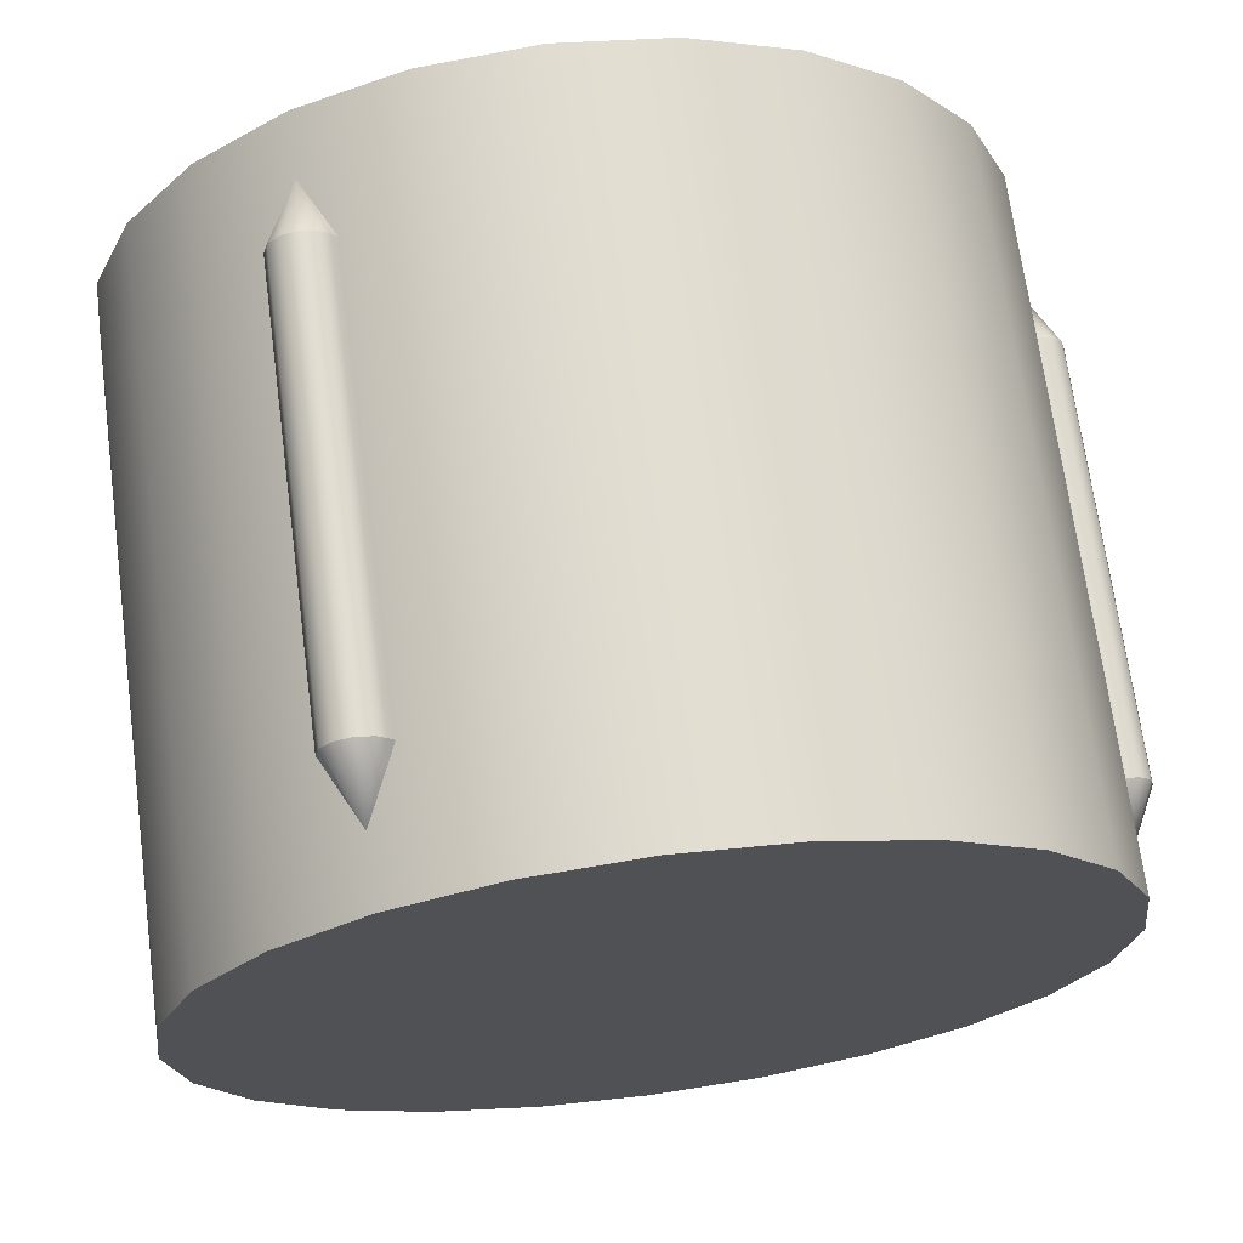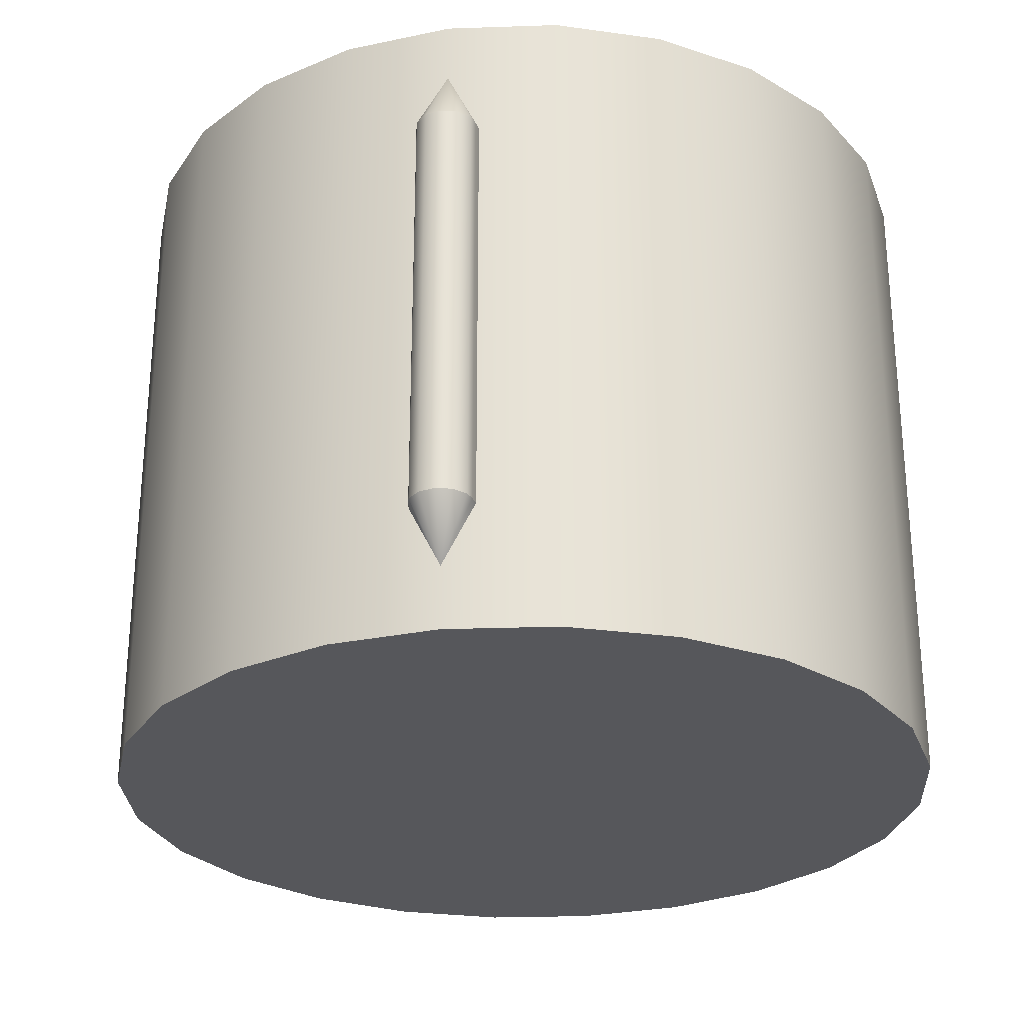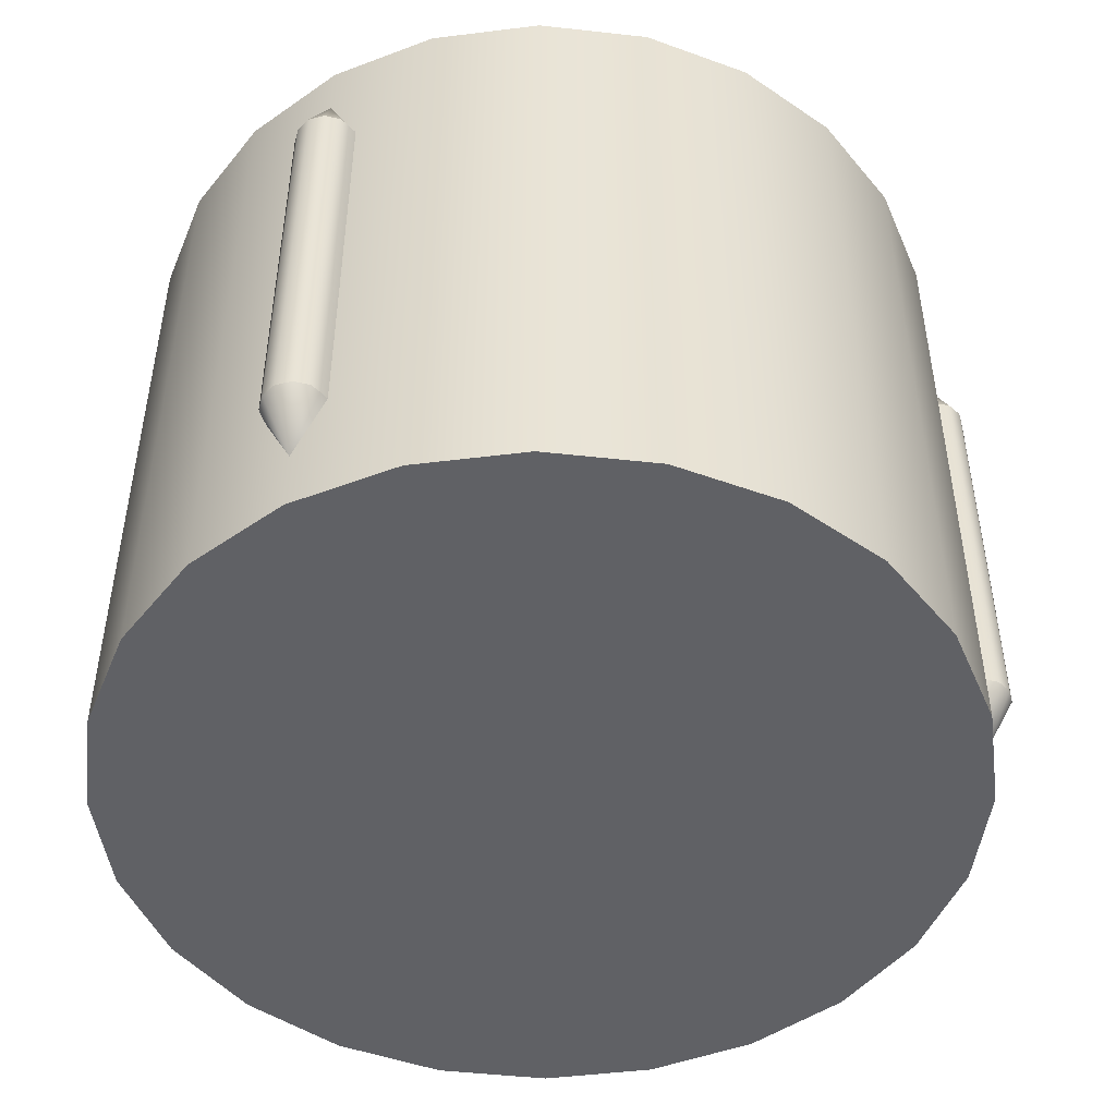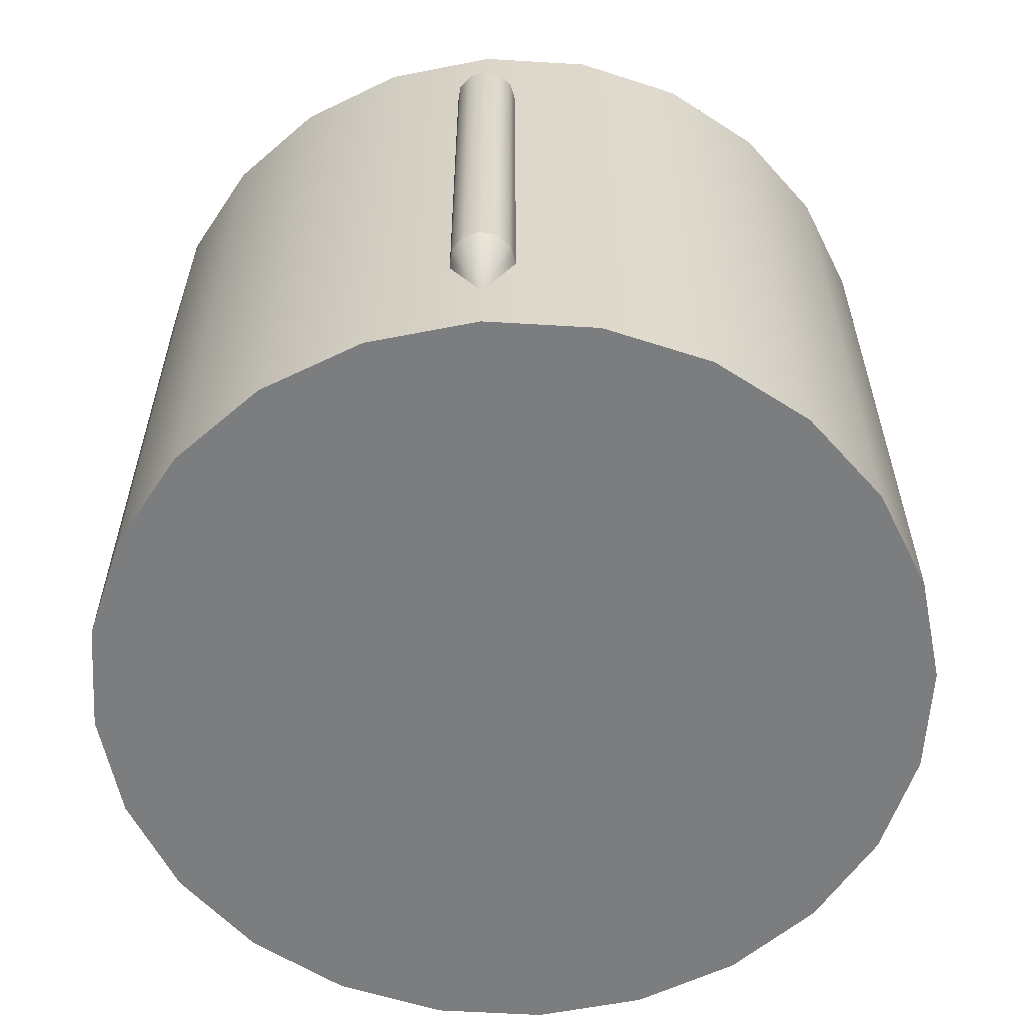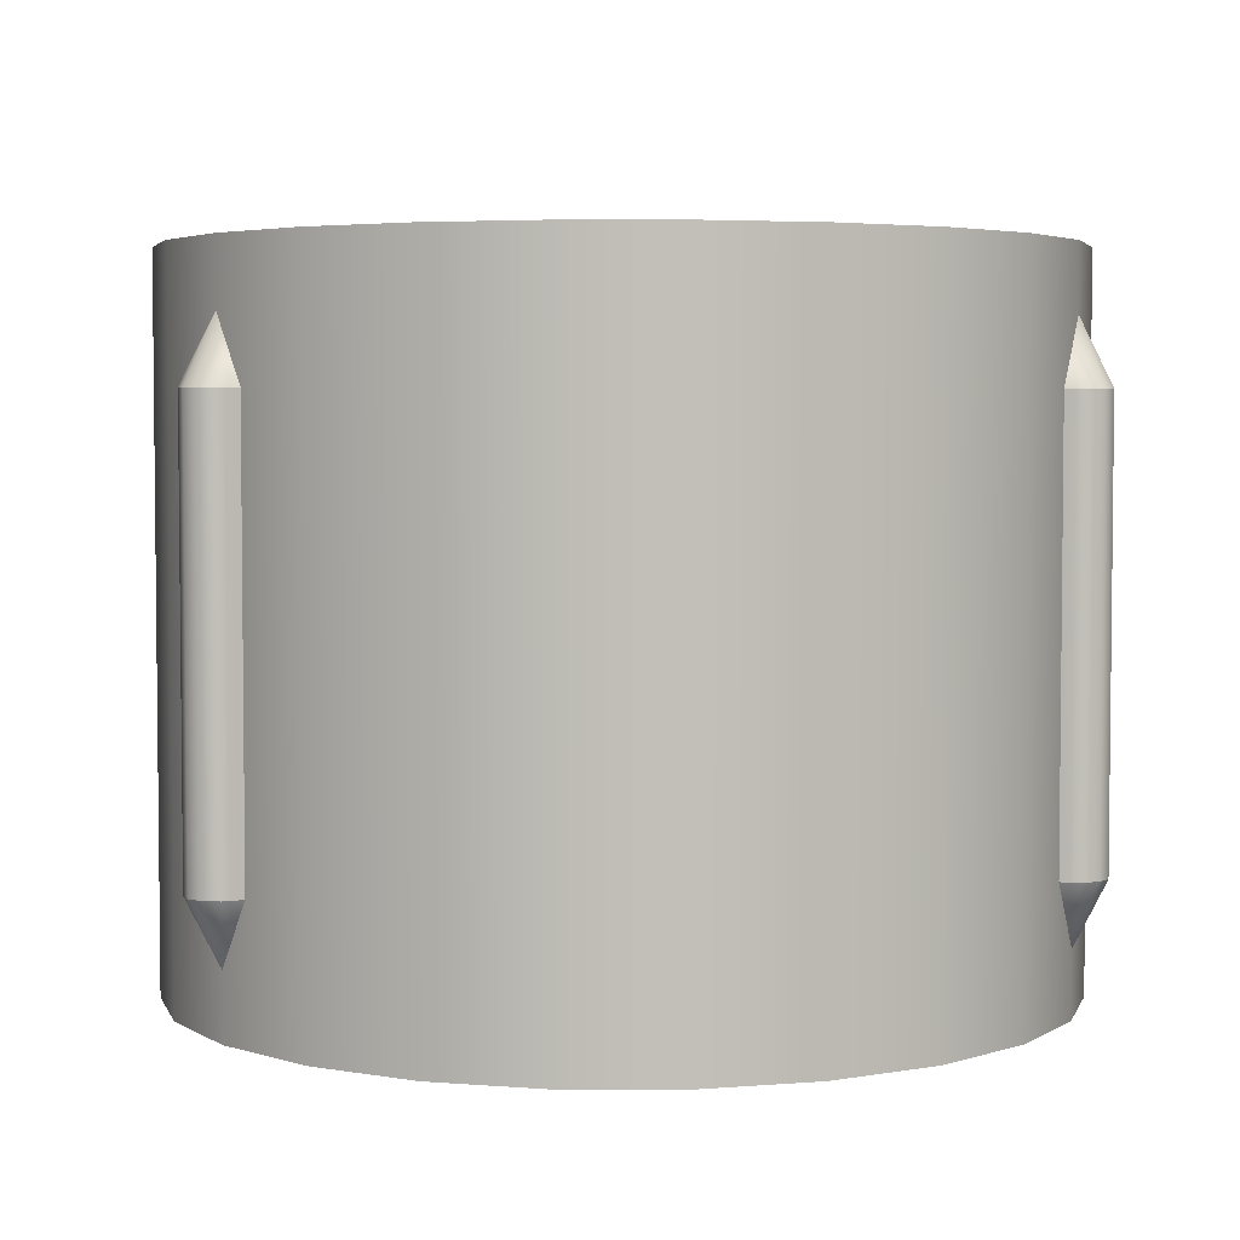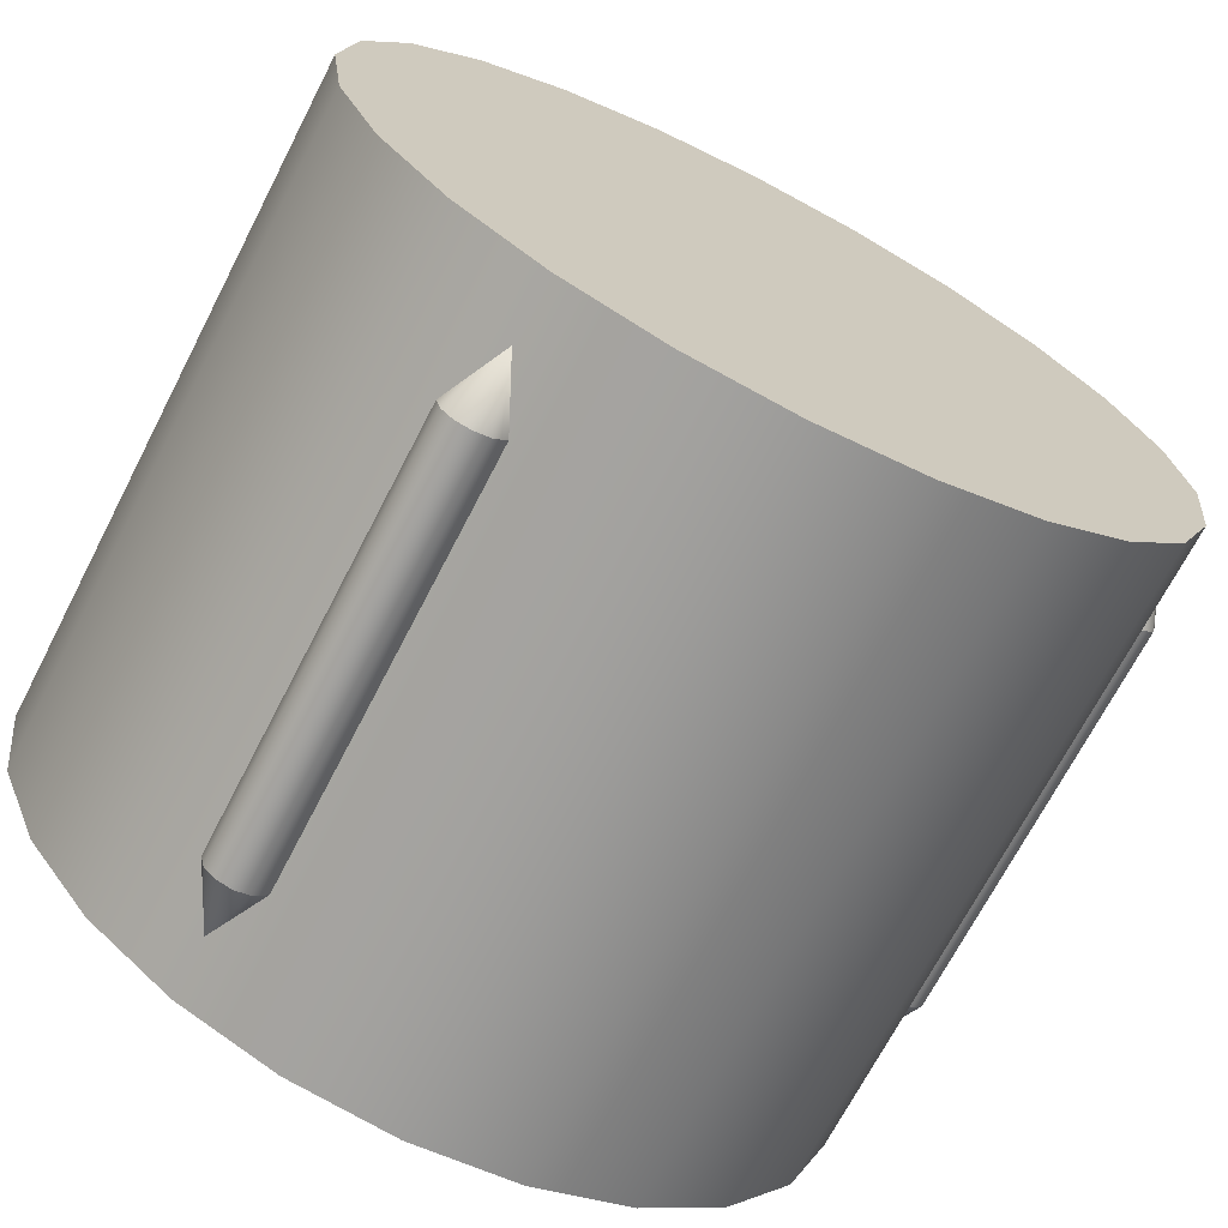
<metadata>
{"format":"obj","ext":"obj","renderer":"f3d","projection":"perspective","resolution":1024,"background":"white","views":[{"elev":69.5,"azim":-7.6,"up":"+Z"},{"elev":-27.3,"azim":-139.5,"up":"+Y"},{"elev":-48.0,"azim":0.4,"up":"+Y"},{"elev":-59.0,"azim":94.0,"up":"+Y"},{"elev":4.0,"azim":-97.6,"up":"+Y"},{"elev":-69.7,"azim":-27.3,"up":"+Z"}]}
</metadata>
<code>
o ALV_3_LFO_1
v -1.25 1 -1.468e-16
v -1.207 1 -0.3235
v -1.083 1 -0.625
v -0.8839 1 -0.8839
v -0.625 1 -1.083
v -0.3235 1 -1.207
v -2.882e-16 1 -1.25
v 0.3235 1 -1.207
v 0.625 1 -1.083
v 0.8839 1 -0.8839
v 1.083 1 -0.625
v 1.207 1 -0.3235
v 1.25 1 6.289e-18
v 1.207 1 0.3235
v 1.083 1 0.625
v 0.8839 1 0.8839
v 0.625 1 1.083
v 0.3235 1 1.207
v -2.882e-16 1 1.25
v -0.3235 1 1.207
v -0.625 1 1.083
v -0.8839 1 0.8839
v -1.083 1 0.625
v -1.207 1 0.3235
v -1.25 -1 -5.427e-16
v -1.207 -1 -0.3235
v -1.083 -1 -0.625
v -0.8839 -1 -0.8839
v -0.625 -1 -1.083
v -0.3235 -1 -1.207
v -1.751e-16 -1 -1.25
v 0.3235 -1 -1.207
v 0.625 -1 -1.083
v 0.8839 -1 -0.8839
v 1.083 -1 -0.625
v 1.207 -1 -0.3235
v 1.25 -1 -3.896e-16
v 1.207 -1 0.3235
v 1.083 -1 0.625
v 0.8839 -1 0.8839
v 0.625 -1 1.083
v 0.3235 -1 1.207
v -1.751e-16 -1 1.25
v -0.3235 -1 1.207
v -0.625 -1 1.083
v -0.8839 -1 0.8839
v -1.083 -1 0.625
v -1.207 -1 0.3235
v -0.6719 0.625 1.164
v -0.7062 0.625 1.129
v -0.7188 0.625 1.083
v -0.7106 0.625 1.052
v -0.5558 0.625 1.141
v -0.5781 0.625 1.164
v -0.625 0.625 1.176
v -0.6719 -0.625 1.164
v -0.7062 -0.625 1.129
v -0.7188 -0.625 1.083
v -0.7106 -0.625 1.052
v -0.5558 -0.625 1.141
v -0.5781 -0.625 1.164
v -0.625 -0.625 1.176
v -0.625 0.8125 1.083
v -0.625 -0.8125 1.083
v -0.5376 -0.625 1.119
v -0.5376 0.625 1.119
v -0.7 0.625 1.025
v -0.7 -0.625 1.025
v -0.6719 0.625 -1.164
v -0.625 0.625 -1.176
v -0.5781 0.625 -1.164
v -0.5558 0.625 -1.141
v -0.7106 0.625 -1.052
v -0.7188 0.625 -1.083
v -0.7062 0.625 -1.129
v -0.6719 -0.625 -1.164
v -0.625 -0.625 -1.176
v -0.5781 -0.625 -1.164
v -0.5558 -0.625 -1.141
v -0.7106 -0.625 -1.052
v -0.7188 -0.625 -1.083
v -0.7062 -0.625 -1.129
v -0.625 0.8125 -1.083
v -0.625 -0.8125 -1.083
v -0.7 -0.625 -1.025
v -0.7 0.625 -1.025
v -0.5376 0.625 -1.119
v -0.5376 -0.625 -1.119
v 1.344 0.625 -4.028e-17
v 1.331 0.625 0.04688
v 1.297 0.625 0.08119
v 1.266 0.625 0.08935
v 1.266 0.625 -0.08935
v 1.297 0.625 -0.08119
v 1.331 0.625 -0.04688
v 1.344 -0.625 -2.305e-16
v 1.331 -0.625 0.04688
v 1.297 -0.625 0.08119
v 1.266 -0.625 0.08935
v 1.266 -0.625 -0.08935
v 1.297 -0.625 -0.08119
v 1.331 -0.625 -0.04688
v 1.25 0.8125 -1.009e-17
v 1.25 -0.8125 -2.555e-16
v 1.238 -0.625 -0.09375
v 1.238 0.625 -0.09375
v 1.238 0.625 0.09375
v 1.238 -0.625 0.09375
v -1.207 1.292e-16 0.3235
v -1.083 9.817e-17 0.625
v -0.8839 6.805e-17 0.8839
v -0.625 4.086e-17 1.083
v -0.3235 1.845e-17 1.207
v -2.316e-16 2.351e-18 1.25
v 0.3235 -6.345e-18 1.207
v 0.625 -7.041e-18 1.083
v 0.8839 3.075e-19 0.8839
v 1.083 1.52e-17 0.625
v 1.207 3.663e-17 0.3235
v 1.25 6.312e-17 -1.917e-16
v 1.207 9.288e-17 -0.3235
v 1.083 1.239e-16 -0.625
v 0.8839 1.54e-16 -0.8839
v 0.625 1.812e-16 -1.083
v 0.3235 2.036e-16 -1.207
v -2.316e-16 2.197e-16 -1.25
v -0.3235 2.284e-16 -1.207
v -0.625 2.291e-16 -1.083
v -0.8839 2.217e-16 -0.8839
v -1.083 2.068e-16 -0.625
v -1.207 1.854e-16 -0.3235
v -1.25 1.589e-16 -3.448e-16
g ALV_3_LFO_1_ALV_3_LFO_1_auv
f 49 56 62 55
f 49 63 50
f 50 57 56 49
f 50 63 51
f 51 58 57 50
f 51 63 52
f 52 59 58 51
f 52 67 68 59
f 53 63 54
f 53 66 63
f 54 61 60 53
f 54 63 55
f 55 62 61 54
f 55 63 49
f 56 64 62
f 57 64 56
f 58 64 57
f 59 64 58
f 59 68 64
f 60 65 66 53
f 61 64 60
f 62 64 61
f 63 67 52
f 64 65 60
f 69 76 82 75
f 69 83 70
f 70 77 76 69
f 70 83 71
f 71 78 77 70
f 71 83 72
f 72 79 78 71
f 72 87 88 79
f 73 83 74
f 73 86 83
f 74 81 80 73
f 74 83 75
f 75 82 81 74
f 75 83 69
f 76 84 82
f 77 84 76
f 78 84 77
f 79 84 78
f 79 88 84
f 80 85 86 73
f 81 84 80
f 82 84 81
f 83 87 72
f 84 85 80
f 89 96 102 95
f 89 103 90
f 90 97 96 89
f 90 103 91
f 91 98 97 90
f 91 103 92
f 92 99 98 91
f 92 107 108 99
f 93 103 94
f 93 106 103
f 94 101 100 93
f 94 103 95
f 95 102 101 94
f 95 103 89
f 96 104 102
f 97 104 96
f 98 104 97
f 99 104 98
f 99 108 104
f 100 105 106 93
f 101 104 100
f 102 104 101
f 103 107 92
f 104 105 100
f 1 132 109 24
f 2 131 132 1
f 3 130 131 2
f 4 129 130 3
f 5 128 129 4
f 6 127 128 5
f 7 126 127 6
f 8 125 126 7
f 9 124 125 8
f 10 123 124 9
f 11 122 123 10
f 12 121 122 11
f 13 120 121 12
f 14 119 120 13
f 15 118 119 14
f 16 117 118 15
f 17 116 117 16
f 18 115 116 17
f 19 114 115 18
f 20 113 114 19
f 21 112 113 20
f 22 111 112 21
f 23 110 111 22
f 24 109 110 23
f 25 132 131 26
f 26 131 130 27
f 27 130 129 28
f 28 129 128 29
f 29 128 127 30
f 30 127 126 31
f 31 126 125 32
f 32 125 124 33
f 33 124 123 34
f 34 123 122 35
f 35 122 121 36
f 36 121 120 37
f 37 120 119 38
f 38 119 118 39
f 39 118 117 40
f 40 117 116 41
f 41 116 115 42
f 42 115 114 43
f 43 114 113 44
f 44 113 112 45
f 45 112 111 46
f 46 111 110 47
f 47 110 109 48
f 48 109 132 25
g ALV_3_LFO_1_default
f 1 24 23 22 21 20 19 18 17 16 15 14 13 12 11 10 9 8 7 6 5 4 3 2
f 26 27 28 29 30 31 32 33 34 35 36 37 38 39 40 41 42 43 44 45 46 47 48 25

</code>
